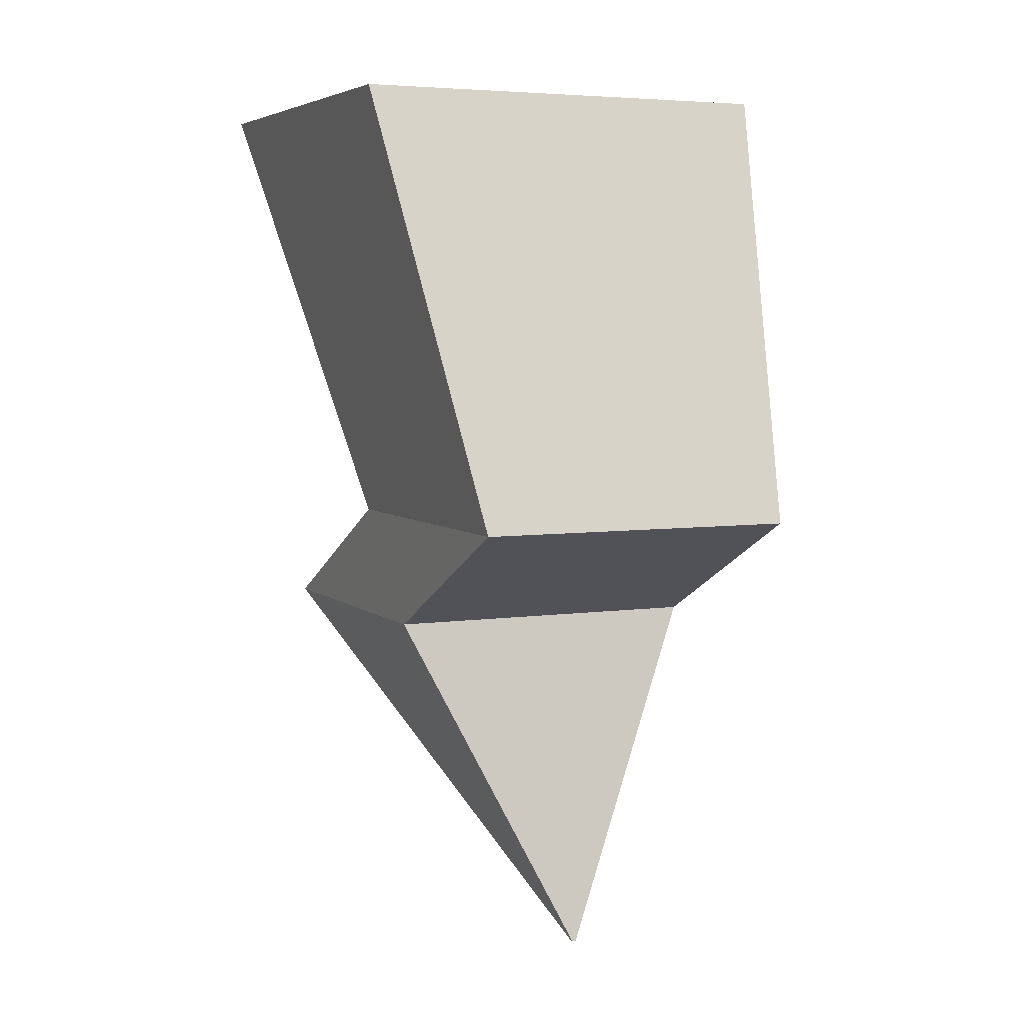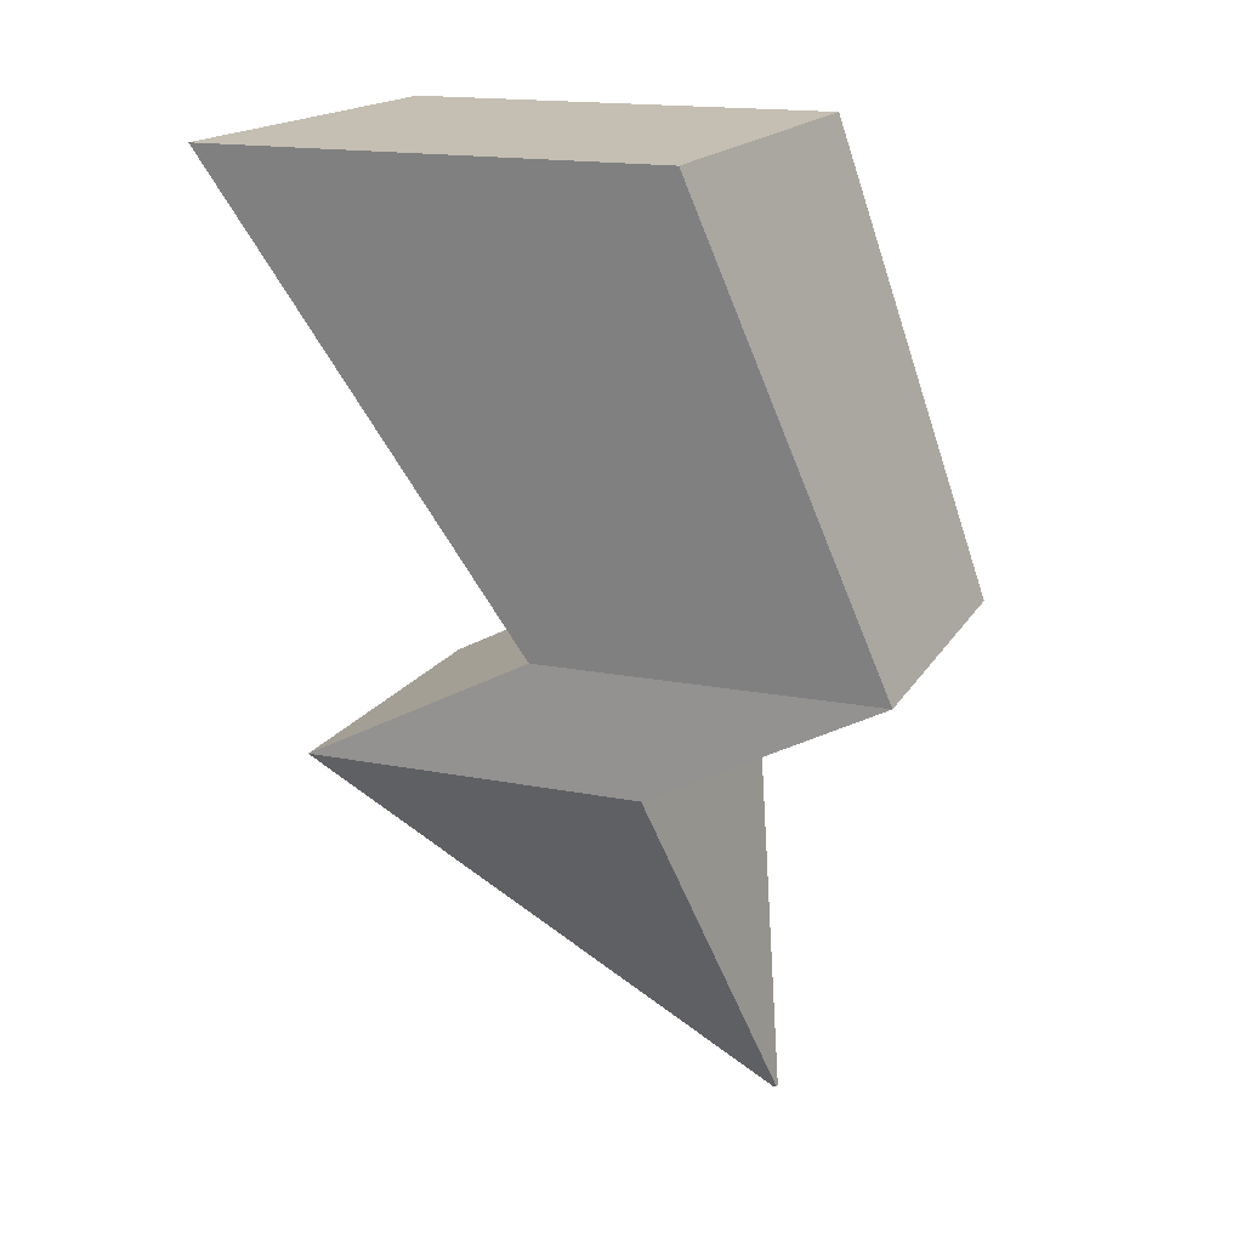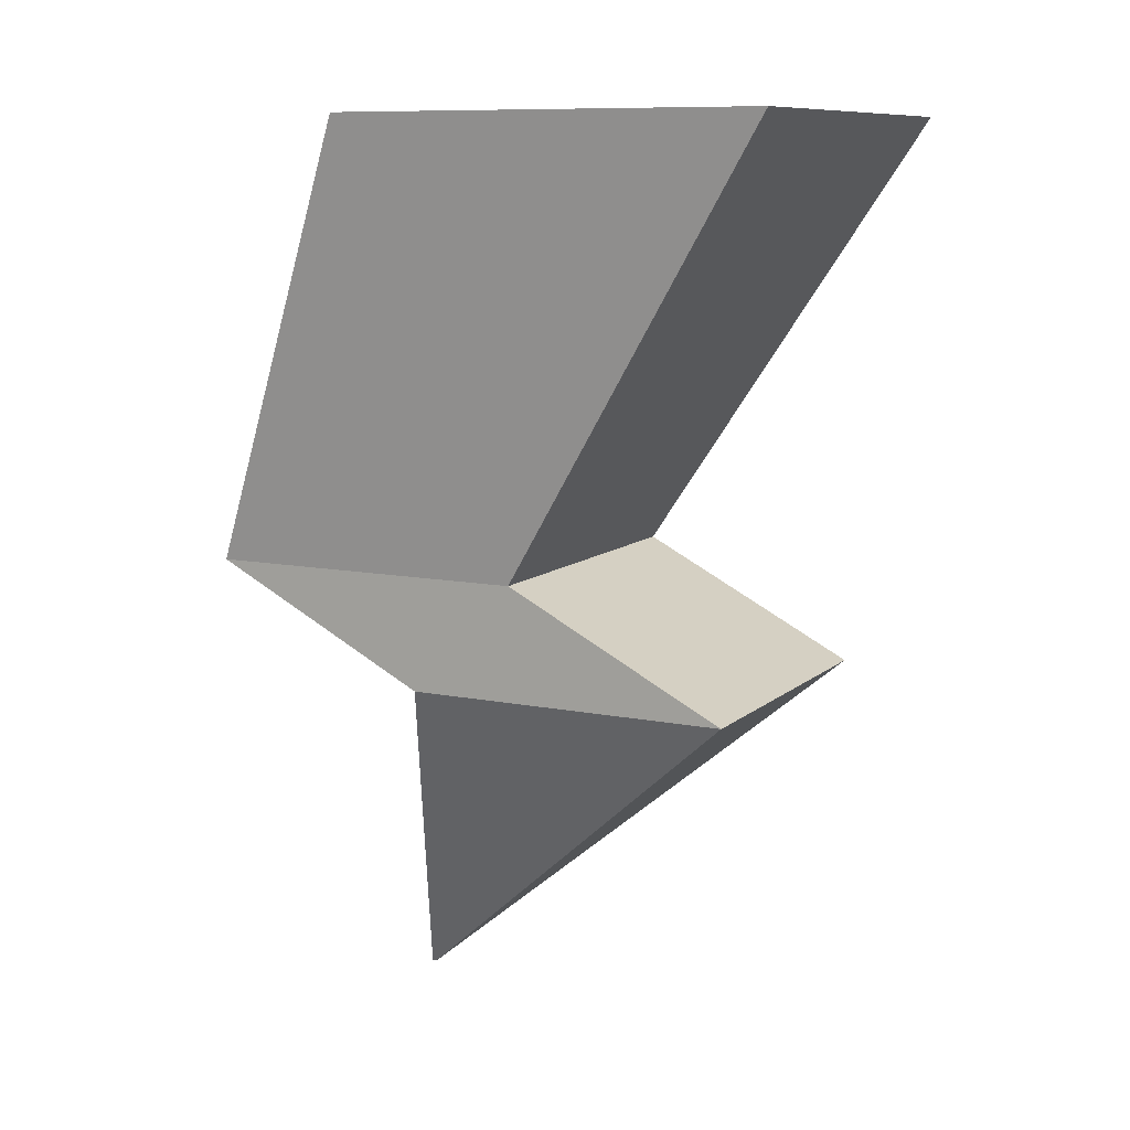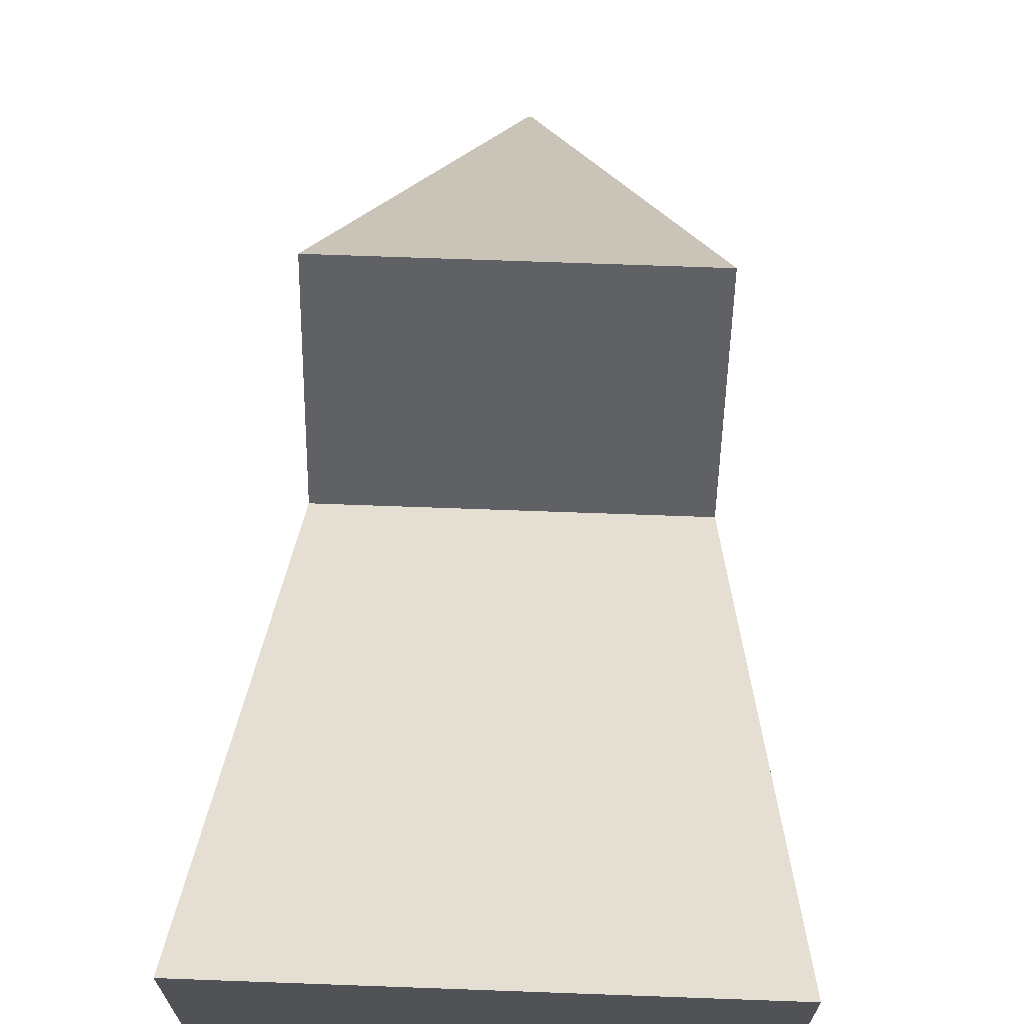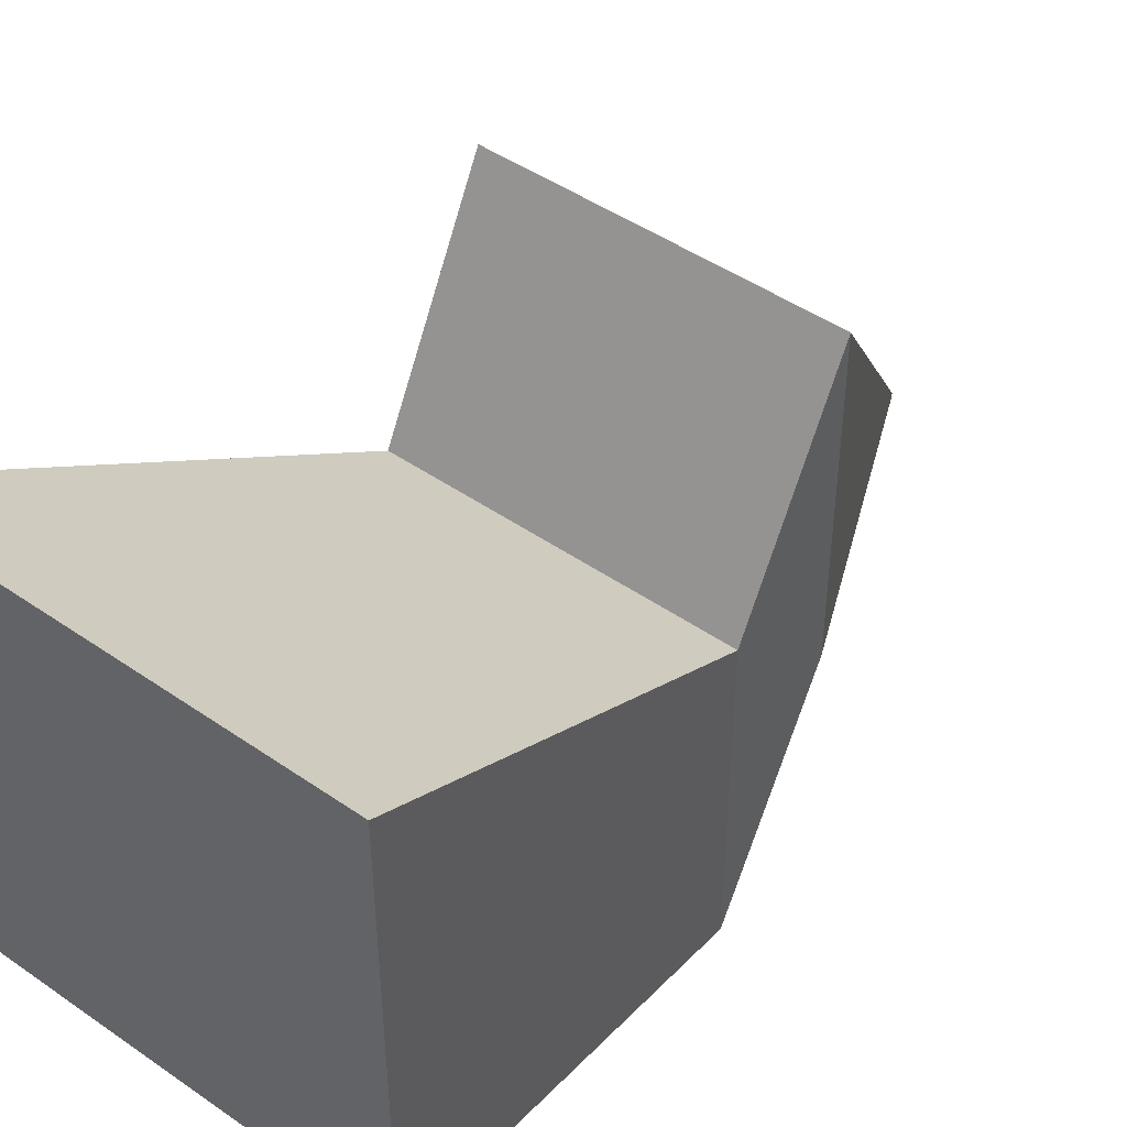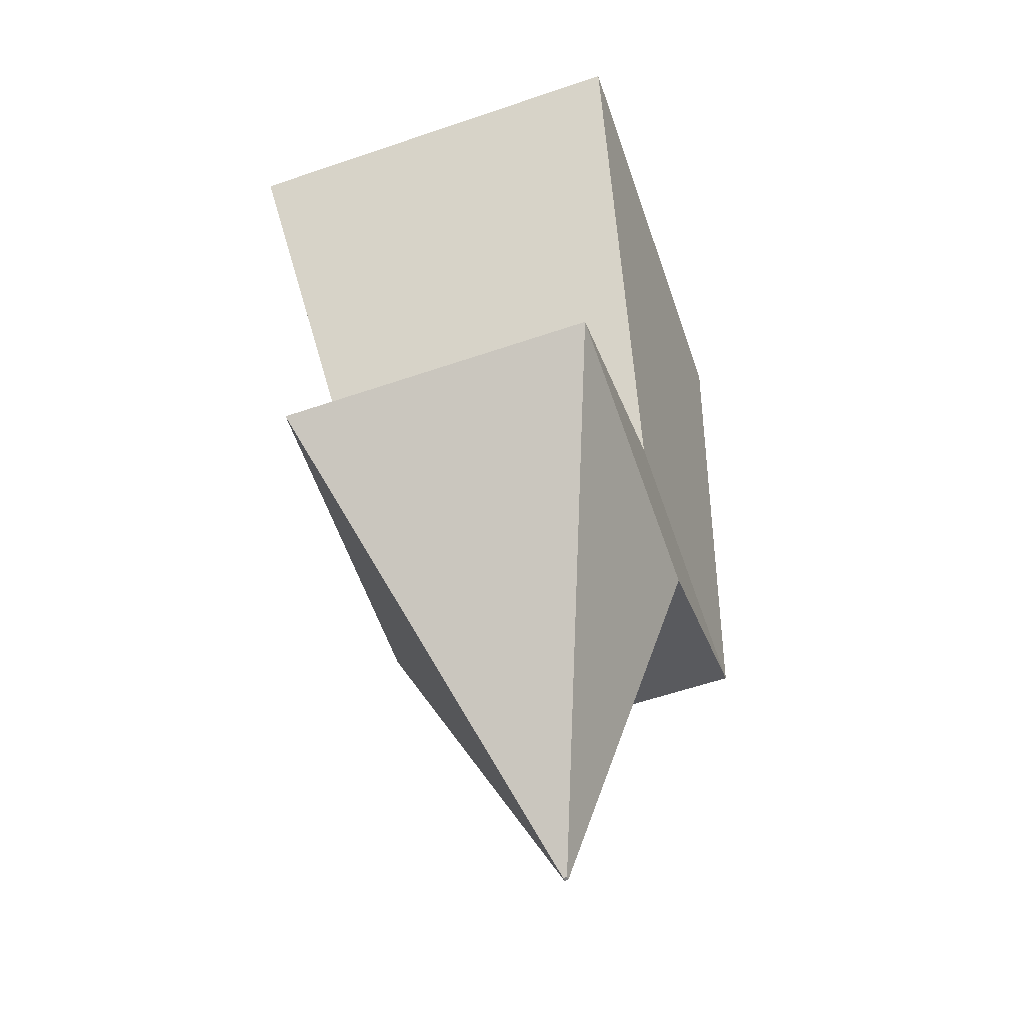
<metadata>
{"format":"obj","ext":"obj","renderer":"f3d","projection":"perspective","resolution":1024,"background":"white","views":[{"elev":5.2,"azim":155.5,"up":"+Y"},{"elev":17.6,"azim":111.3,"up":"+Y"},{"elev":10.1,"azim":-62.8,"up":"+Y"},{"elev":69.2,"azim":-177.9,"up":"+Z"},{"elev":46.3,"azim":-141.6,"up":"+Z"},{"elev":-59.7,"azim":19.2,"up":"+Y"}]}
</metadata>
<code>
o Cube_Cube.002
v -0.3192 0.6419 0.8343
v -0.3574 0.9501 1.03
v -0.3192 0.6419 0.6068
v -0.3574 0.9501 0.7259
v -0.09174 0.6419 0.8343
v -0.05354 0.9501 1.03
v -0.09174 0.6419 0.6068
v -0.05354 0.9501 0.7259
v -0.3192 0.5624 0.7612
v -0.3192 0.5624 0.9887
v -0.09174 0.5624 0.7612
v -0.09174 0.5624 0.9887
v -0.2068 0.3236 0.7064
v -0.2068 0.3236 0.7091
v -0.2041 0.3236 0.7064
v -0.2041 0.3236 0.7091
f 4 1 2
f 8 3 4
f 8 5 7
f 2 5 6
f 1 12 5
f 8 2 6
f 11 13 9
f 5 11 7
f 1 9 10
f 7 9 3
f 13 16 14
f 11 16 15
f 9 14 10
f 10 16 12
f 4 3 1
f 8 7 3
f 8 6 5
f 2 1 5
f 1 10 12
f 8 4 2
f 11 15 13
f 5 12 11
f 1 3 9
f 7 11 9
f 13 15 16
f 11 12 16
f 9 13 14
f 10 14 16

</code>
